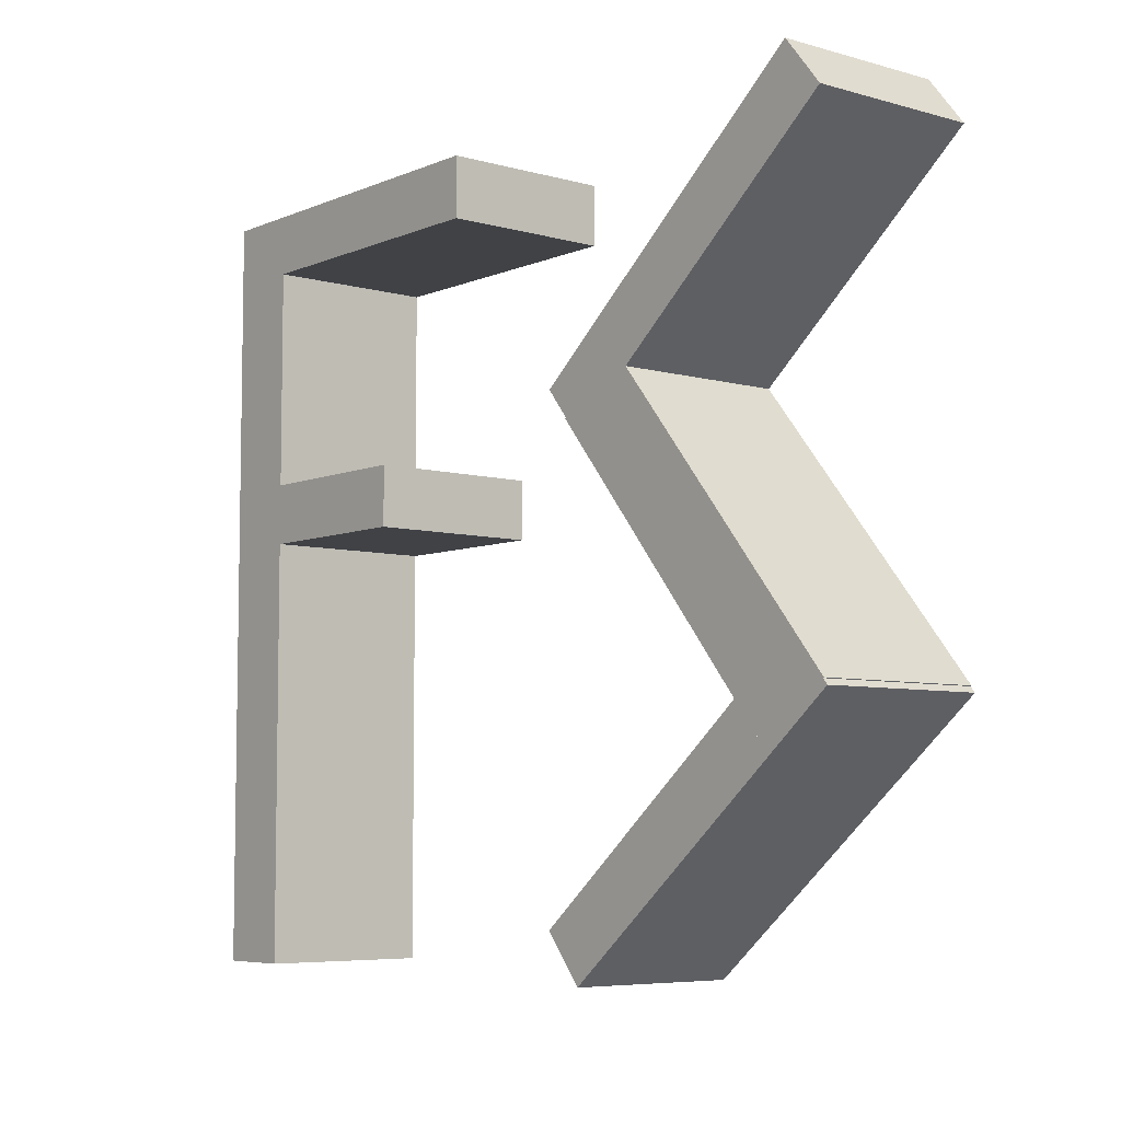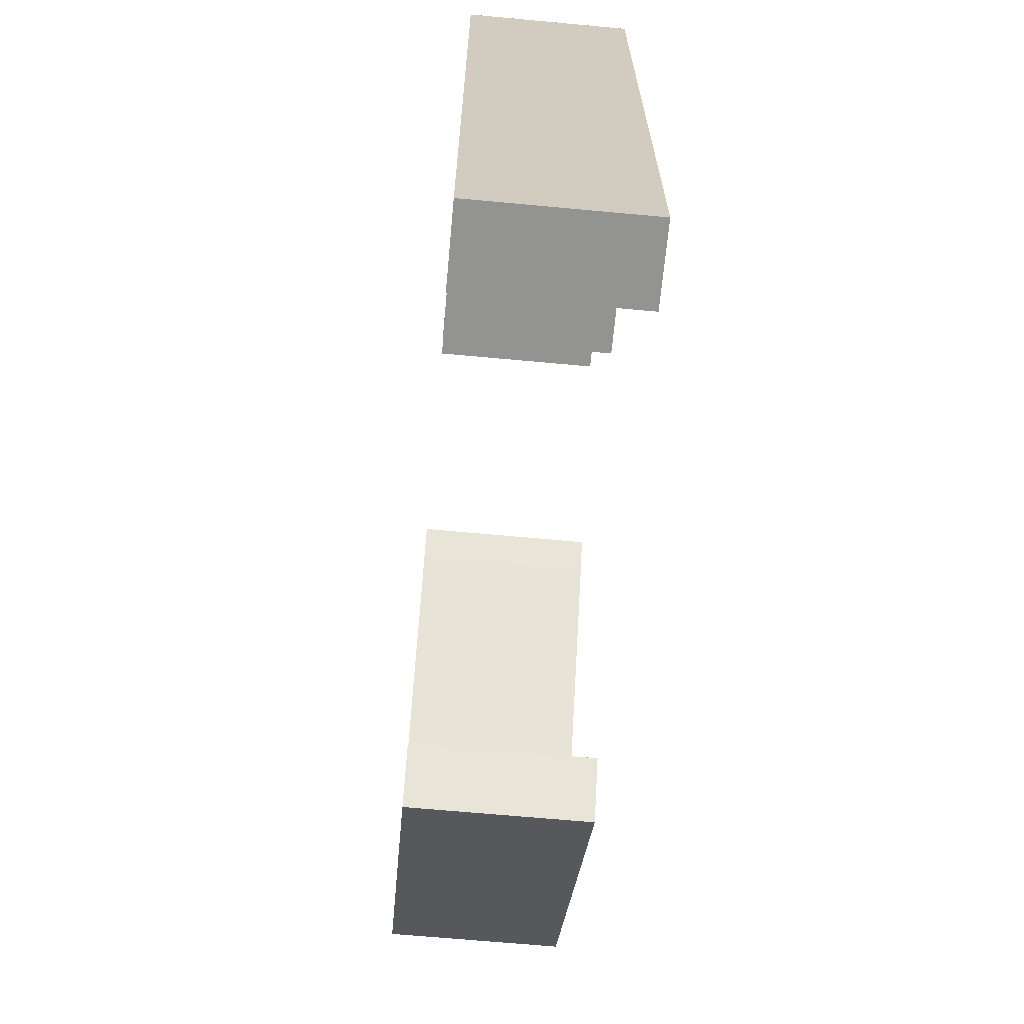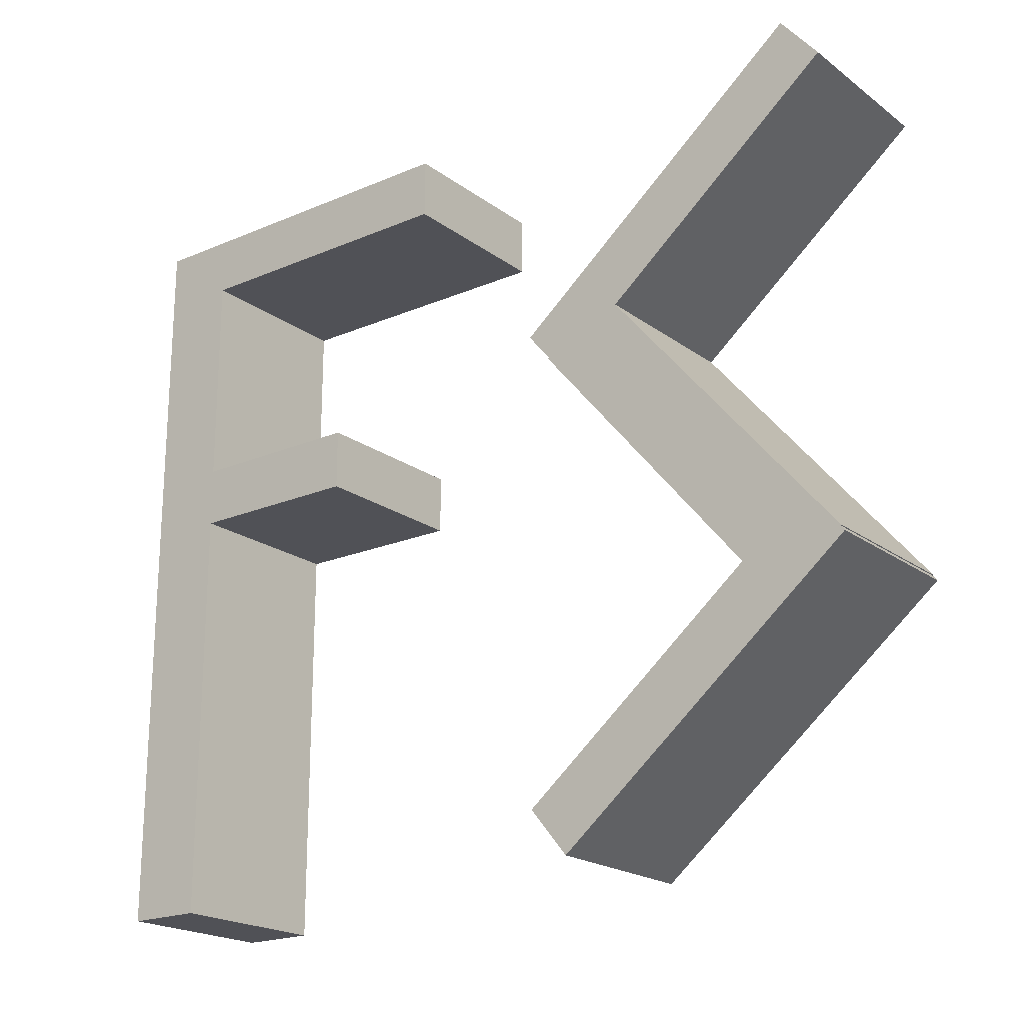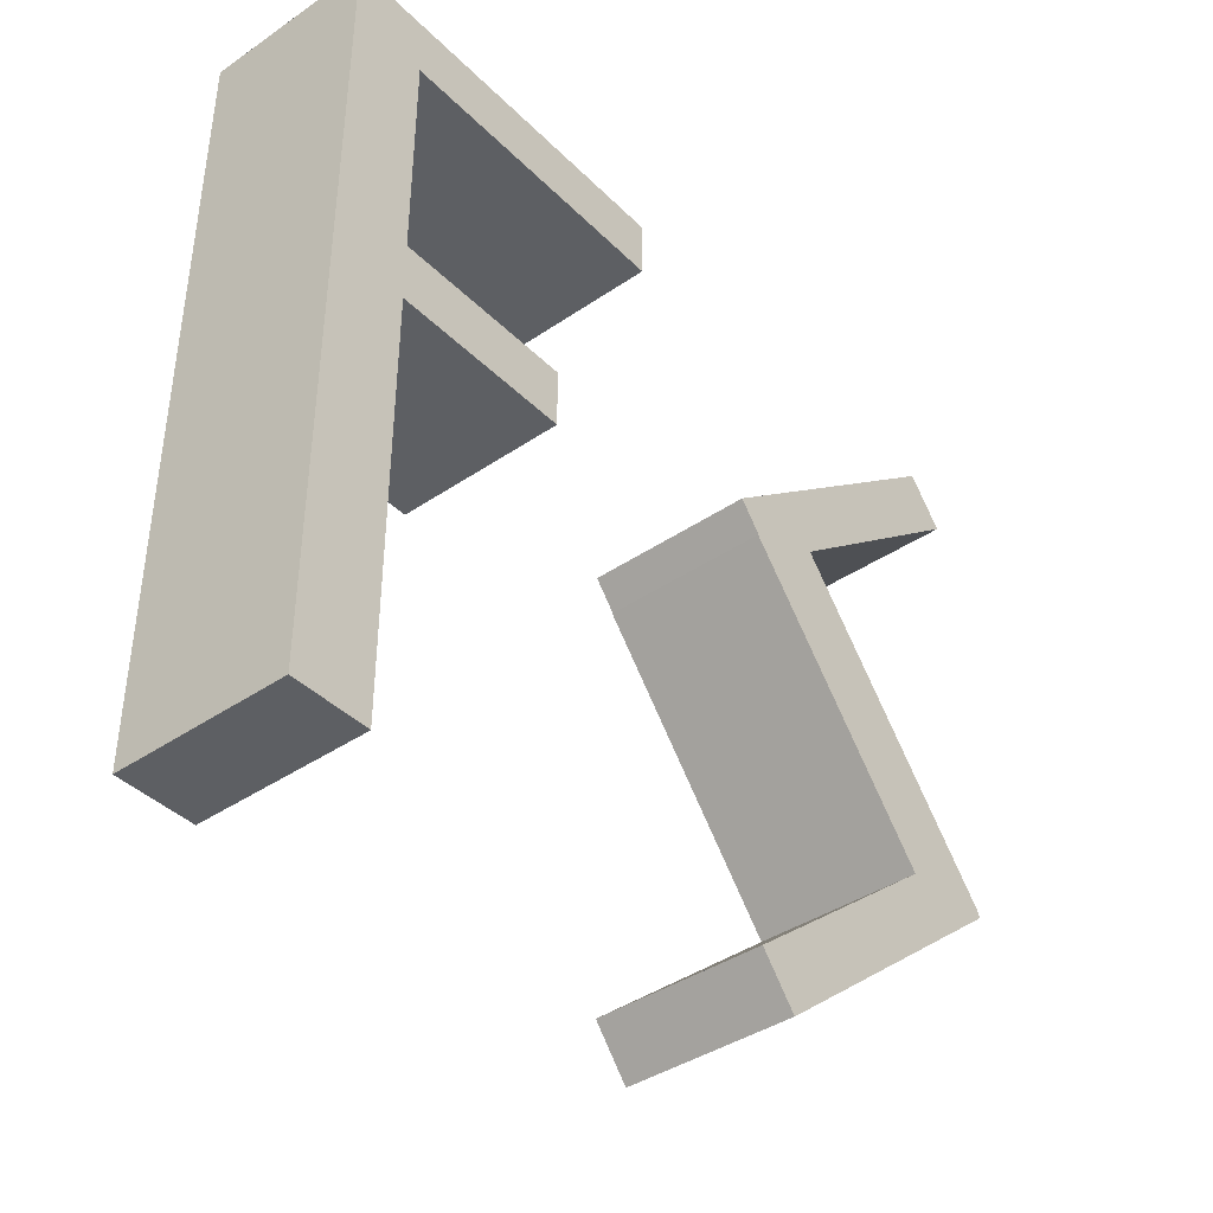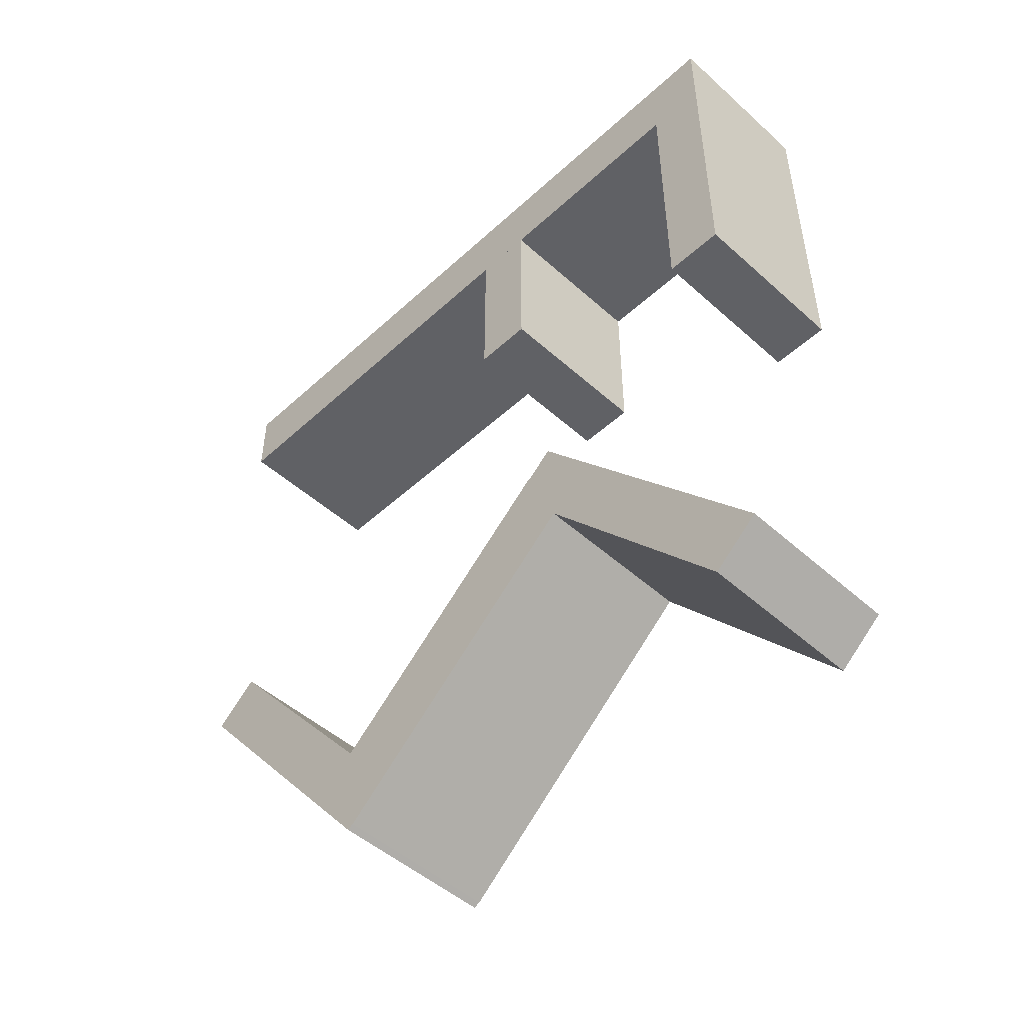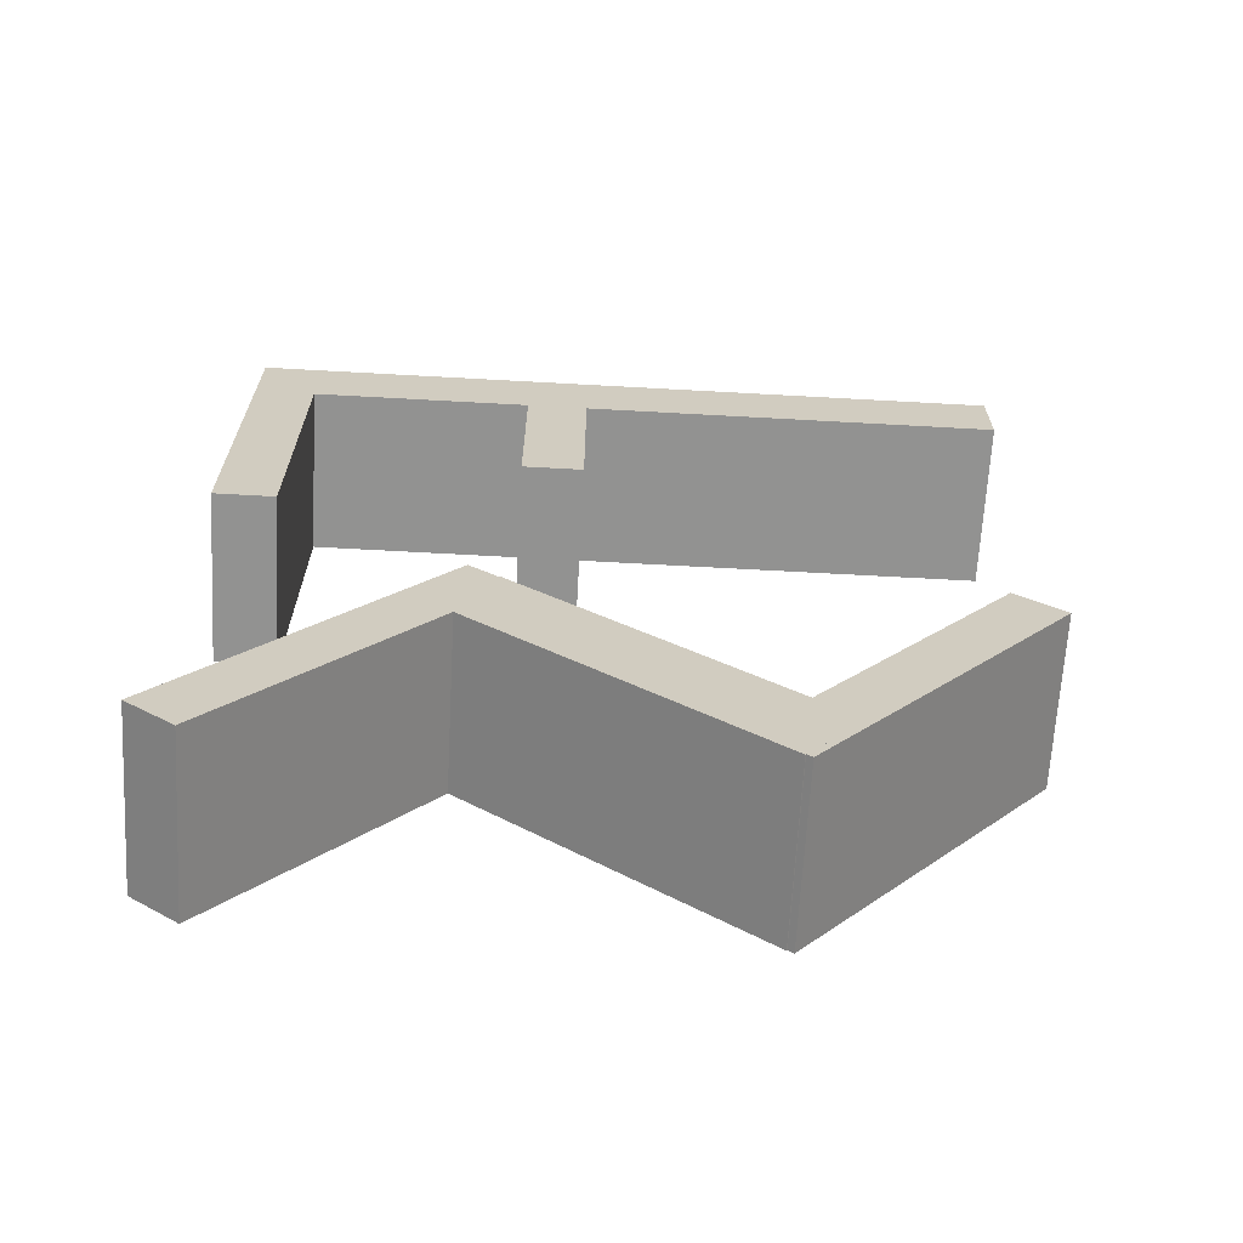
<metadata>
{"format":"obj","ext":"obj","renderer":"f3d","projection":"perspective","resolution":1024,"background":"white","views":[{"elev":-6.4,"azim":140.6,"up":"+Y"},{"elev":-66.7,"azim":-5.3,"up":"+Y"},{"elev":-20.5,"azim":127.6,"up":"+Y"},{"elev":-40.4,"azim":39.9,"up":"+Y"},{"elev":-49.3,"azim":135.3,"up":"+Z"},{"elev":-66.2,"azim":-93.2,"up":"+Z"}]}
</metadata>
<code>
o Untitled-(14)_(1)
v -0.5 1.909 0.1904
v -0.5 1.909 1.935
v -0.5 1.554 1.935
v -0.5 1.554 0.1904
v 0.5 1.554 1.935
v 0.5 1.909 1.935
v 0.5 1.909 0.1904
v 0.5 1.554 0.1904
v -0.5 -2.584 2.391
v -0.5 -2.584 1.935
v -0.5 1.909 2.391
v 0.5 -2.584 1.935
v 0.5 -2.584 2.391
v 0.5 1.909 2.391
v -0.5 1.909 2.391
v 0.5 1.909 2.391
v -0.5 -0.09724 1.934
v -0.5 -0.09724 0.8596
v -0.5 0.2576 0.8596
v -0.5 0.2576 1.934
v 0.5 0.2576 0.8596
v 0.5 -0.09724 0.8596
v 0.5 -0.09724 1.934
v 0.5 0.2576 1.934
v -0.5 0.2576 1.935
v 0.5 0.2576 1.935
v -0.5 1.633 -2.609
v -0.5 1.908 -2.385
v -0.5 0.4766 -0.6268
v -0.5 0.4766 -0.6266
v -0.5 0.2015 -0.8507
v 0.5 0.4766 -0.6268
v 0.5 1.908 -2.385
v 0.5 1.633 -2.609
v 0.5 0.2015 -0.8507
v 0.5 0.4766 -0.6266
v -0.5 -1.152 -2.609
v -0.5 -0.877 -2.385
v -0.5 -2.309 -0.6268
v -0.5 -2.309 -0.6266
v -0.5 -2.584 -0.8507
v 0.5 -2.309 -0.6268
v 0.5 -0.877 -2.385
v 0.5 -1.152 -2.609
v 0.5 -2.584 -0.8507
v 0.5 -2.309 -0.6266
v -0.5 -1.117 -2.587
v -0.5 0.6254 -1.136
v -0.5 0.3078 -0.7551
v -0.5 -1.434 -2.206
v 0.5 0.3078 -0.7551
v 0.5 0.6254 -1.136
v 0.5 -1.117 -2.587
v 0.5 -1.434 -2.206
f 1 2 3
f 3 4 1
f 5 6 7
f 7 8 5
f 2 1 6
f 1 7 6
f 1 4 7
f 4 8 7
f 4 3 8
f 3 5 8
f 3 2 5
f 2 6 5
f 9 10 2
f 11 9 2
f 6 12 13
f 6 13 14
f 15 2 16
f 2 6 16
f 2 10 6
f 10 12 6
f 10 9 12
f 9 13 12
f 9 11 13
f 11 14 13
f 11 15 14
f 15 16 14
f 17 18 19
f 20 17 19
f 21 22 23
f 21 23 24
f 25 19 26
f 19 21 26
f 19 18 21
f 18 22 21
f 18 17 22
f 17 23 22
f 17 20 23
f 20 24 23
f 20 25 24
f 25 26 24
f 27 28 29
f 29 30 31
f 31 27 29
f 32 33 34
f 35 36 32
f 32 34 35
f 29 28 32
f 28 33 32
f 28 27 33
f 27 34 33
f 27 31 34
f 31 35 34
f 31 30 35
f 30 36 35
f 30 29 36
f 29 32 36
f 37 38 39
f 39 40 41
f 41 37 39
f 42 43 44
f 45 46 42
f 42 44 45
f 39 38 42
f 38 43 42
f 38 37 43
f 37 44 43
f 37 41 44
f 41 45 44
f 41 40 45
f 40 46 45
f 40 39 46
f 39 42 46
f 47 48 49
f 49 50 47
f 51 52 53
f 53 54 51
f 48 47 52
f 47 53 52
f 47 50 53
f 50 54 53
f 50 49 54
f 49 51 54
f 49 48 51
f 48 52 51

</code>
